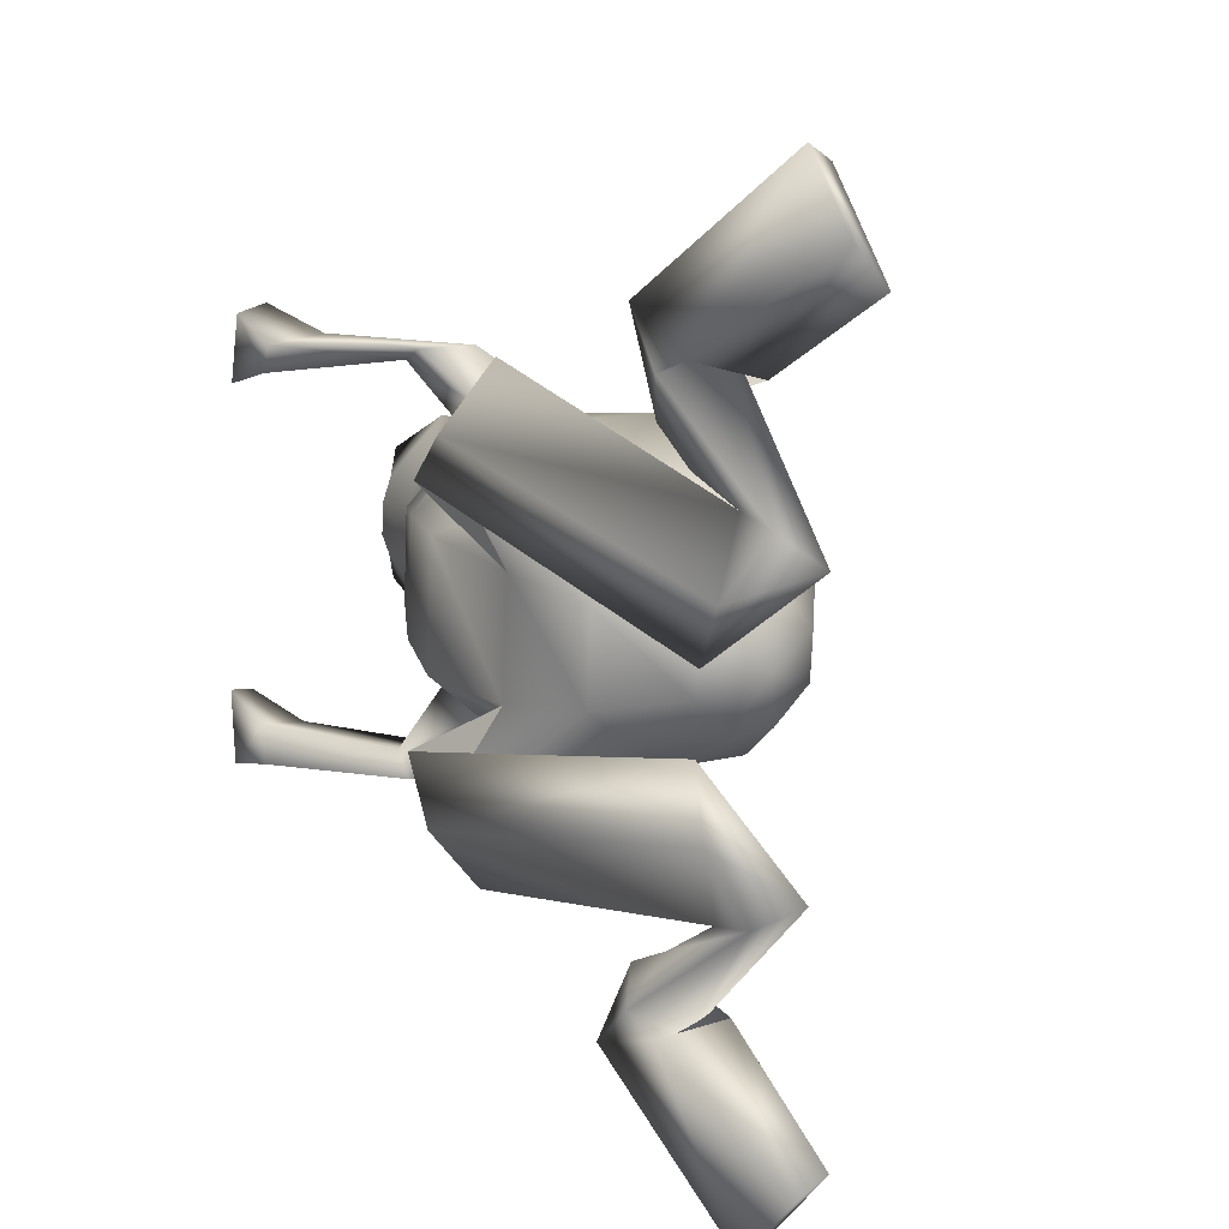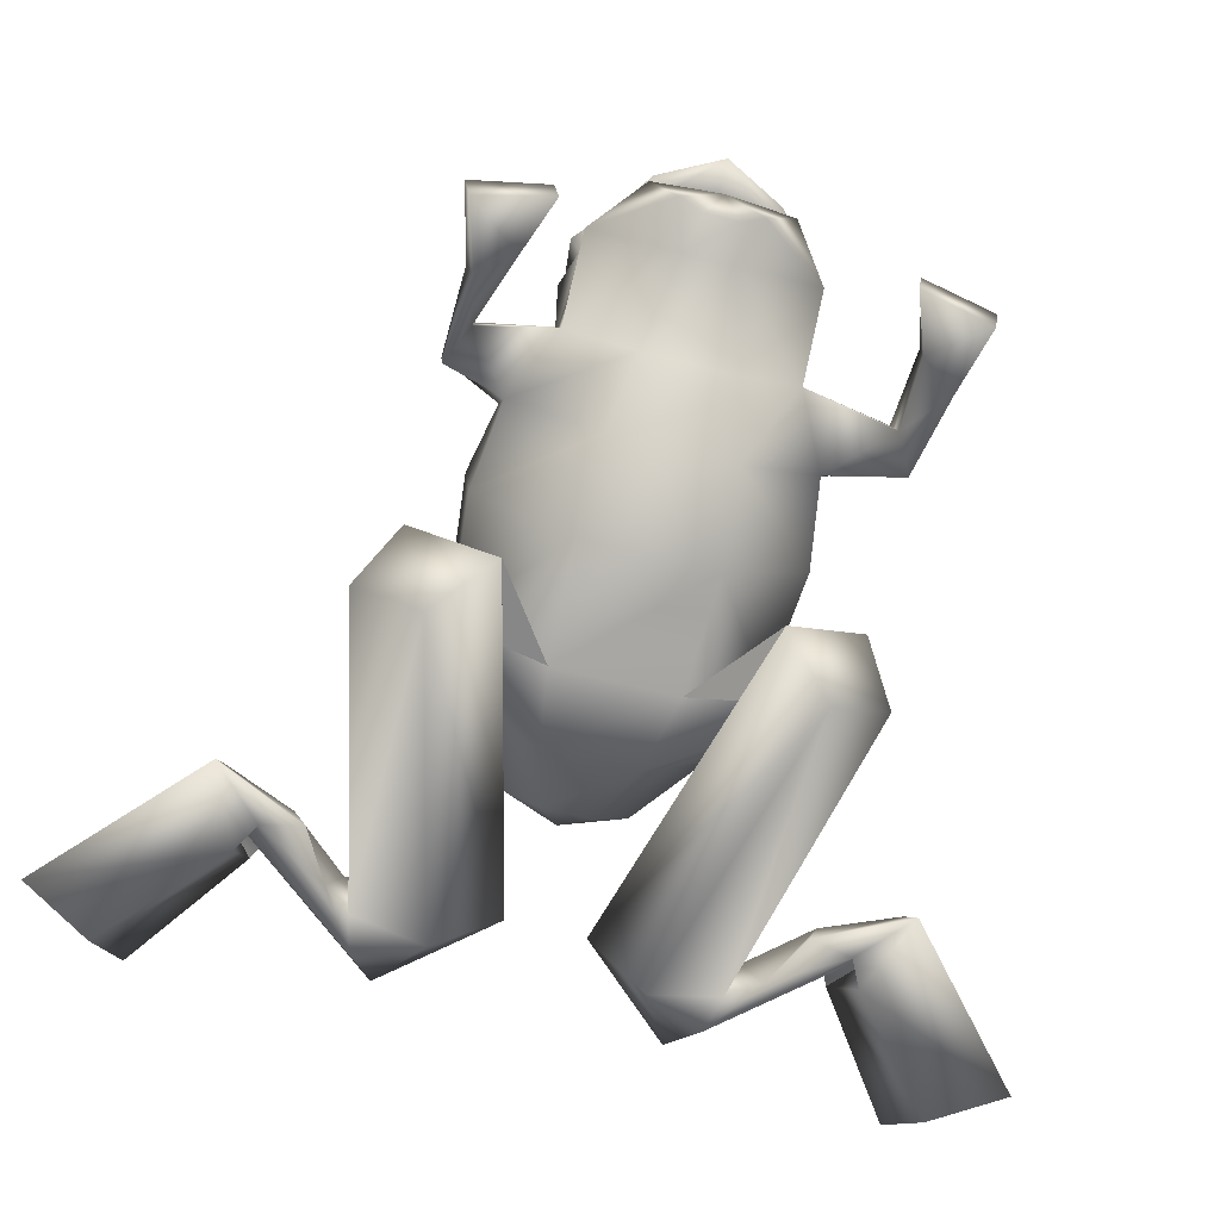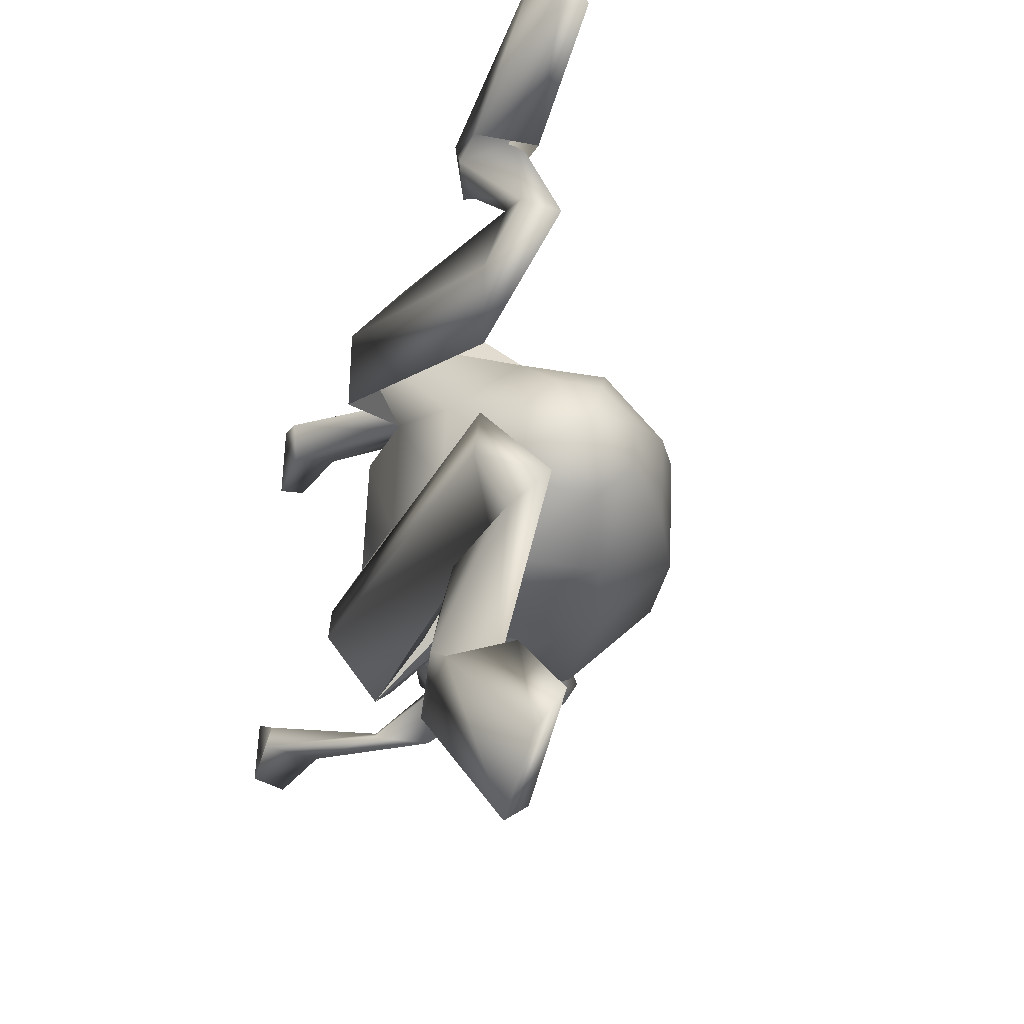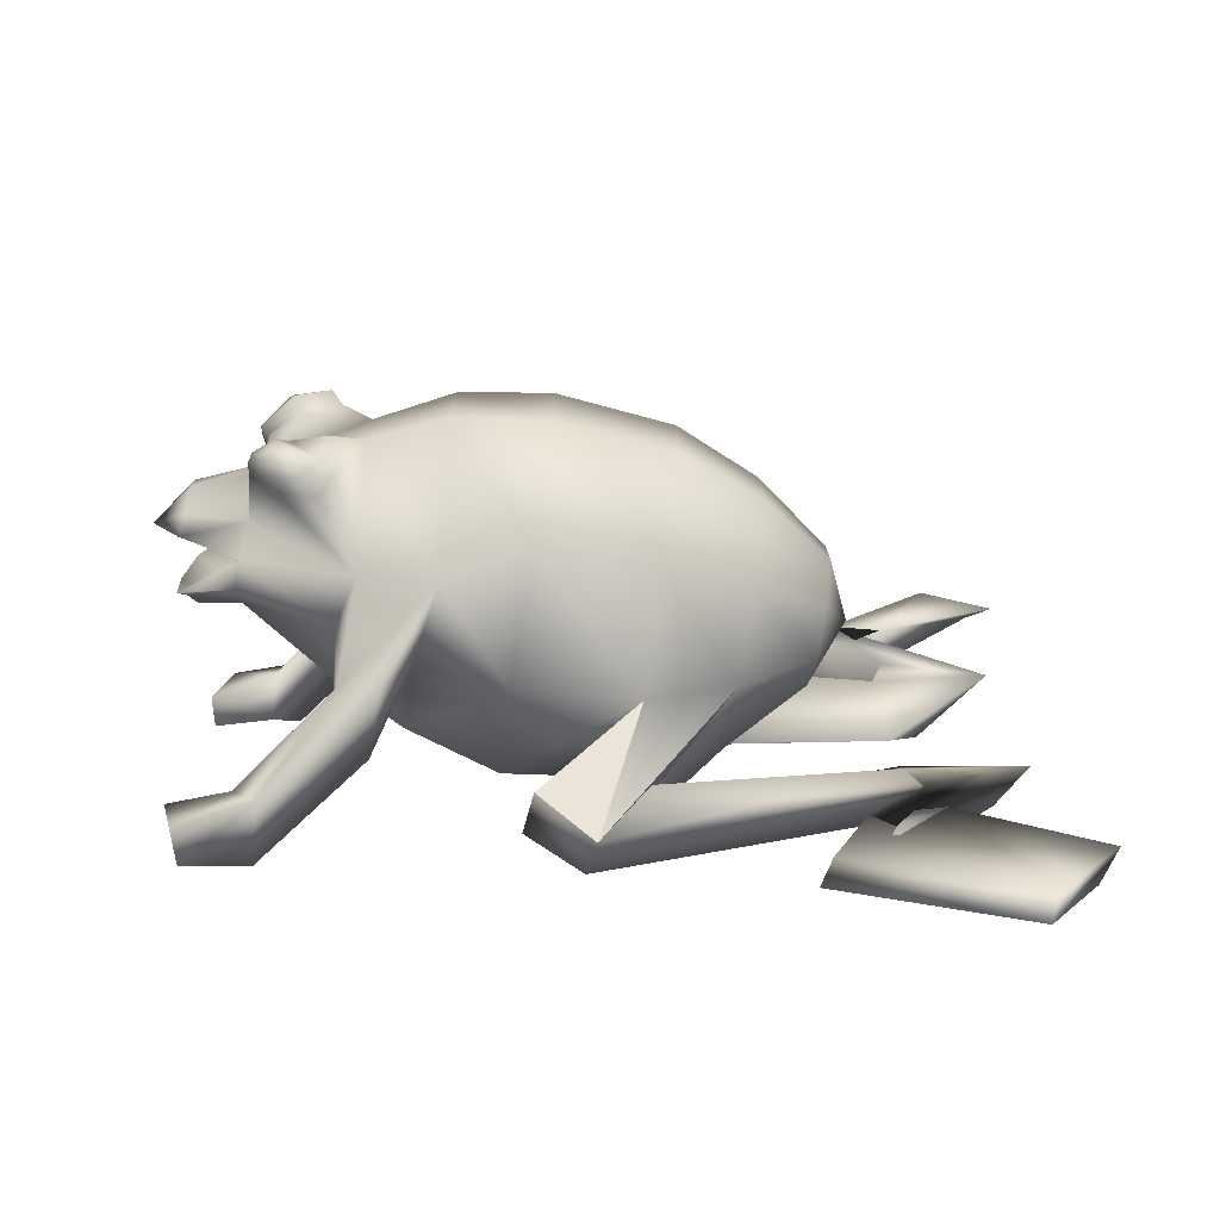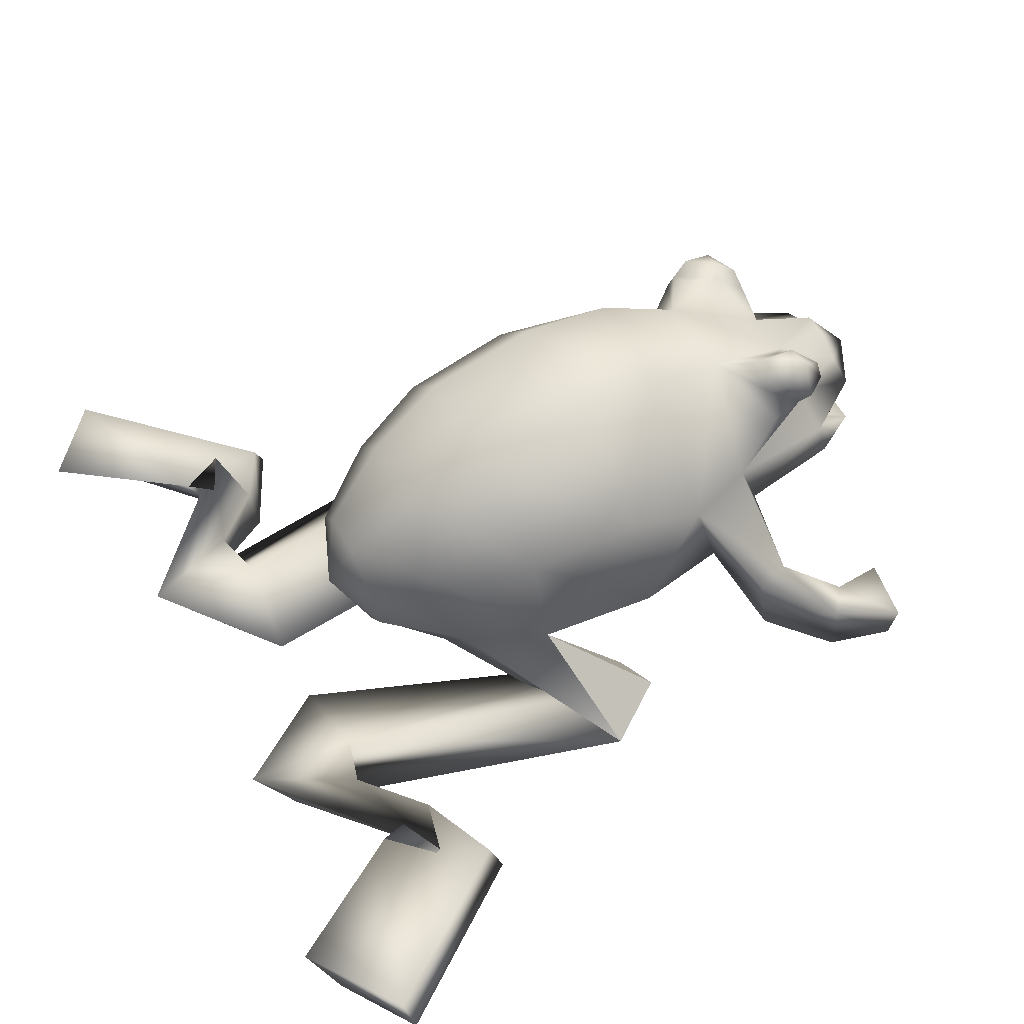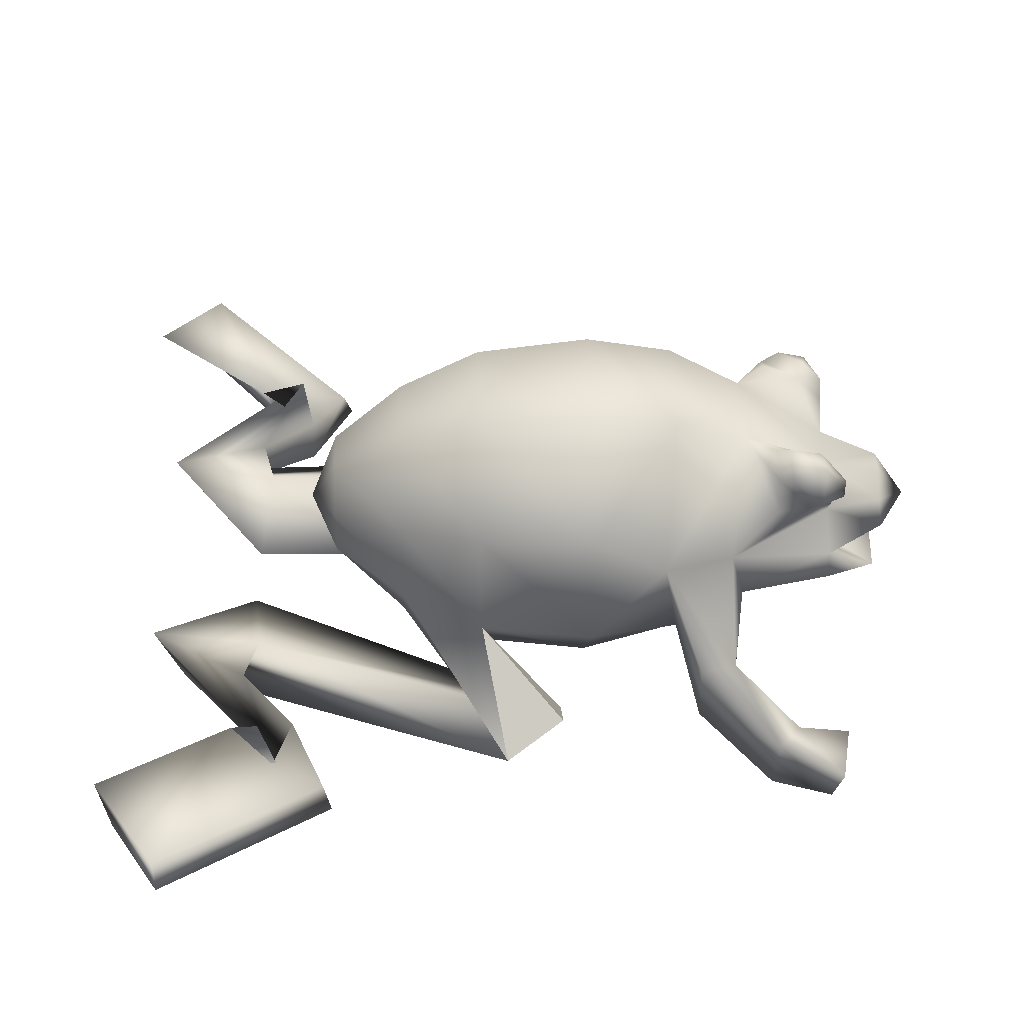
<metadata>
{"format":"obj","ext":"obj","renderer":"f3d","projection":"perspective","resolution":1024,"background":"white","views":[{"elev":16.6,"azim":-130.6,"up":"+Y"},{"elev":-71.2,"azim":76.8,"up":"+Z"},{"elev":-25.8,"azim":-112.0,"up":"+Y"},{"elev":17.1,"azim":-179.1,"up":"+Z"},{"elev":45.9,"azim":-25.3,"up":"+Z"},{"elev":-50.8,"azim":-9.0,"up":"+Y"}]}
</metadata>
<code>
v 24.46 10.53 10.53
v 21.82 26.07 29.71
v 18.15 25.24 52.01
v 15.96 8.434 67.23
v 16.53 -14.51 66.47
v 19.54 -30.14 50.17
v 23.22 -29.31 27.88
v 25.04 -12.41 9.769
v 39.59 9.793 17.79
v 36.81 24.24 32.85
v 32.43 23.7 45.78
v 31.39 7.939 67.51
v 31.92 -13.26 66.81
v 33.72 -27.47 44.08
v 38.1 -26.93 31.15
v 40.12 -11.4 17.09
v 4.084 9.175 9.412
v 1.672 23.53 27.36
v -1.725 22.77 47.95
v -3.748 7.235 62.02
v -3.214 -13.96 61.31
v -0.4341 -28.4 46.26
v 2.962 -27.64 25.66
v 4.618 -12.02 8.71
v 51.2 7.34 25.49
v 49.07 18.39 37.02
v 45.5 18.04 45.12
v 44.92 5.921 63.55
v 45.33 -10.3 63.01
v 46.49 -21.13 43.82
v 50.06 -20.77 35.72
v 51.61 -8.882 24.96
v -10.94 6.175 13.36
v -12.75 17.16 27.36
v -15.35 16.57 43.12
v -16.9 4.682 53.89
v -16.49 -11.54 53.35
v -14.37 -22.59 41.82
v -11.77 -22.01 26.06
v -10.53 -10.05 12.82
v 72.44 2.311 35.95
v 73.46 6.374 38.51
v 73.47 5.202 51.31
v 72.97 1.39 54.76
v 73.1 -3.812 54.59
v 73.79 -7.357 50.89
v 73.81 -7.675 38.04
v 72.59 -3.508 35.76
v -24.21 1.809 22.52
v -25.36 7.792 28.76
v -26.77 7.474 37.29
v -27.61 1.041 43.12
v -27.39 -7.738 42.83
v -26.24 -13.72 36.59
v -24.83 -13.4 28.06
v -23.99 -6.97 22.23
v -30.55 -3.06 31.93
v 73.39 -1.029 49.15
v 42.4 35.86 22.06
v 40.67 35.47 32.55
v 47.33 32.58 32.22
v 48.65 32.88 24.19
v 42.52 -37.91 30.12
v 44.25 -37.52 19.63
v 50.35 -34.38 21.96
v 49.02 -34.68 29.99
v 71.03 39.56 6.495
v 71.81 40.46 12.85
v 74.71 27.93 11.77
v 74.11 27.24 6.904
v 73.84 -40.01 10.18
v 73 -38.74 3.901
v 75.46 -26.33 5.129
v 76.1 -27.31 9.936
v 10.44 30.26 1.602
v 8.367 41.26 11.17
v 17.97 35.38 16.81
v 20.51 21.04 4.514
v 10.51 -43.89 8.349
v 12.01 -32.2 -0.4674
v 21.61 -22.69 3.066
v 19.82 -37.93 14.38
v -45.11 15.18 7.129
v -44.73 27.89 11.37
v -38.15 20.66 15.46
v -38.88 4.159 9.676
v -43.18 -33.26 9.341
v -44.22 -20.33 5.952
v -38.54 -9.201 9.234
v -36.97 -25.99 13.91
v -51.51 26.12 11.47
v -39 33.02 7.568
v -40.78 29.72 16.12
v -57.72 21.1 16.22
v -37.21 -37.83 5.221
v -50.05 -31.84 9.552
v -56.49 -27.47 14.61
v -39.14 -35.19 13.97
v -31.68 45.32 7.549
v -30.54 38.17 8.792
v -31.5 40.04 15.44
v -34.6 50.73 17.81
v -28.5 -42.62 6.116
v -29.28 -49.72 4.401
v -31.91 -55.93 14.27
v -29.35 -44.96 12.62
v -37.22 47.96 8.296
v -23.57 54.16 9.712
v -25.61 52.73 13.88
v -42.55 44.69 18.51
v -20.73 -58.26 5.987
v -34.68 -52.68 4.961
v -40.16 -50.36 15.36
v -22.84 -57.21 10.23
v -61.31 66.07 15.48
v -53.17 78.37 14.79
v -54.33 75.72 18.16
v -65.09 59.92 18.67
v -49.07 -84.22 9.403
v -57.82 -72.41 10.89
v -61.9 -66.68 14.48
v -50.36 -81.85 12.94
v 54.03 19 60.8
v 49.94 10.32 65.22
v 61.57 11.73 62.91
v 62.23 12.62 56.8
v 52.4 -16.58 66.37
v 52.02 -22.14 56.48
v 64.08 -17.63 58.32
v 62.15 -11.55 60.15
v 53.17 -21.18 63.59
v 59.56 -21.73 58.95
v 64.1 -15.85 60.56
v 58.37 -15.4 65.55
v 59.31 -19.31 64.84
v 53.68 16.82 64.18
v 57.78 12.66 65.31
v 62.06 13.41 61.67
v 58.46 17.76 60.7
v 58.59 16.87 63.89
v 50.56 -14.54 64.4
v 62.94 -15.66 55.87
v 51.38 -19.41 61.45
v 58.16 -20 56.53
v 62.96 -13.77 58.24
v 56.89 -13.29 63.53
v 51 18.48 57.82
v 61.65 8.199 60.8
v 50.5 15.41 62.6
v 56.3 9.527 64.2
v 62.35 10.58 59.04
v 57.27 16.74 57.68
v 60.22 36.08 5.115
v 59.36 36.79 15.69
v 63.75 31.04 15.13
v 64.41 30.49 7.039
v 61.22 -37.17 13.24
v 62.03 -35.72 2.736
v 65.93 -30.07 5.033
v 65.32 -31.18 13.07
v 72.68 -8.281 48.77
v 72.36 6.244 49.26
v 62.82 9.269 51.3
v 61.98 2.836 57.12
v 62.2 -5.943 56.83
v 63.36 -11.93 50.59
v 70.75 -0.7338 38.18
v 70.3 -7.236 38.46
v 70.01 5.767 38.86
v 65.38 3.604 36.53
v 64 18.45 43.06
v 64.99 -20.47 41.77
v 65.6 -5.175 36.24
v 65.57 -1.008 42.51
v 64.61 -10.79 42
v 64.18 8.814 42.66
v 75.57 -0.6444 39.06
v 74.75 -12.59 39.58
v 74.21 11.27 40.32
v 67.03 -1.15 47.96
v 65.84 -13.39 47.32
v 65.29 11.12 48.14
v 79.63 -0.8464 48.24
v 74.34 -11.63 48.22
v 73.87 9.706 48.94
v 66.05 -1.149 47.03
v 64.29 -19.13 46.09
v 63.49 16.87 47.3
v 8.367 41.26 11.17
v 10.44 30.26 1.602
v 17.97 35.38 16.81
v 8.367 41.26 11.17
v 20.51 21.04 4.514
v 17.97 35.38 16.81
v 10.44 30.26 1.602
v 20.51 21.04 4.514
v 12.01 -32.2 -0.4674
v 10.51 -43.89 8.349
v 21.61 -22.69 3.066
v 12.01 -32.2 -0.4674
v 19.82 -37.93 14.38
v 21.61 -22.69 3.066
v 10.51 -43.89 8.349
v 19.82 -37.93 14.38
g Vertex_Object
f 1 2 9
f 2 3 11
f 3 4 12
f 4 5 13
f 5 6 13
f 6 7 14
f 7 8 16
f 8 1 9
f 17 18 1
f 18 19 3
f 19 20 4
f 20 21 5
f 21 22 6
f 22 23 7
f 23 24 8
f 24 17 1
f 9 10 26
f 11 12 28
f 12 13 29
f 13 14 29
f 15 16 32
f 16 9 25
f 34 35 19
f 35 36 20
f 36 37 21
f 37 38 22
f 38 39 23
f 40 33 17
f 49 50 34
f 50 51 35
f 51 52 36
f 52 53 37
f 53 54 38
f 54 55 39
f 55 56 39
f 56 49 33
f 57 56 55
f 57 55 54
f 57 54 53
f 57 53 52
f 57 52 51
f 57 51 50
f 57 50 49
f 57 49 56
f 10 11 60
f 11 27 61
f 27 26 61
f 26 10 62
f 14 15 63
f 15 31 65
f 31 30 66
f 30 14 66
f 67 68 69
f 71 72 74
f 33 34 75
f 34 18 76
f 18 17 78
f 17 33 75
f 39 40 80
f 40 24 80
f 24 23 81
f 23 39 79
f 75 76 84
f 76 77 85
f 77 78 85
f 78 75 86
f 79 80 87
f 80 81 89
f 81 82 90
f 82 79 90
f 83 84 91
f 84 85 93
f 85 86 94
f 86 83 94
f 87 88 96
f 88 89 97
f 89 90 97
f 90 87 98
f 91 92 99
f 92 93 101
f 93 94 102
f 94 91 102
f 95 96 104
f 96 97 105
f 97 98 105
f 98 95 106
f 99 100 108
f 100 101 109
f 101 102 110
f 102 99 107
f 103 104 111
f 104 105 112
f 106 114 113
f 106 103 114
f 107 108 116
f 108 109 116
f 109 110 117
f 110 107 115
f 115 116 117
f 111 112 119
f 112 113 120
f 113 114 122
f 114 111 119
f 119 120 122
f 135 129 133
f 132 129 135
f 135 127 131
f 131 132 135
f 134 127 135
f 135 133 134
f 140 125 138
f 137 125 140
f 140 123 136
f 136 137 140
f 139 123 140
f 140 138 139
f 143 141 29
f 143 128 144
f 145 130 146
f 129 132 144
f 127 134 146
f 131 127 143
f 133 129 145
f 143 144 131
f 145 146 133
f 28 124 149
f 149 124 150
f 151 126 152
f 125 137 150
f 123 139 152
f 136 123 149
f 138 125 151
f 149 150 136
f 151 152 138
f 59 60 154
f 60 61 154
f 61 62 155
f 62 59 153
f 68 67 154
f 69 68 155
f 70 69 156
f 67 70 156
f 63 64 157
f 64 65 158
f 65 66 160
f 66 63 157
f 72 71 157
f 73 72 159
f 74 73 159
f 71 74 160
f 152 126 163
f 164 148 150
f 163 126 151
f 28 29 165
f 146 130 165
f 166 142 144
f 165 130 145
f 44 43 164
f 45 44 165
f 46 45 165
f 25 26 170
f 31 32 173
f 32 25 170
f 42 41 170
f 48 47 173
f 41 48 173
f 174 175 168
f 176 174 169
f 76 75 77
f 80 79 82
f 177 41 42
f 177 48 41
f 177 47 48
f 178 47 177
f 177 42 179
f 58 161 180
f 180 182 162
f 167 168 177
f 169 167 177
f 183 43 44
f 183 44 45
f 183 45 46
f 183 46 184
f 185 43 183
f 31 172 187
f 47 178 172
f 184 46 166
f 168 175 178
f 175 174 186
f 26 188 171
f 43 185 163
f 179 42 171
f 176 169 179
f 174 176 186
f 183 184 161
f 58 162 183
f 181 161 184
f 187 186 181
f 162 182 185
f 186 188 182
f 2 10 9
f 2 11 10
f 3 12 11
f 4 13 12
f 6 14 13
f 7 15 14
f 7 16 15
f 8 9 16
f 18 2 1
f 18 3 2
f 19 4 3
f 20 5 4
f 21 6 5
f 22 7 6
f 23 8 7
f 24 1 8
f 9 26 25
f 11 28 27
f 12 29 28
f 14 30 29
f 15 32 31
f 16 25 32
f 34 19 18
f 35 20 19
f 36 21 20
f 37 22 21
f 38 23 22
f 40 17 24
f 49 34 33
f 50 35 34
f 51 36 35
f 52 37 36
f 53 38 37
f 54 39 38
f 56 40 39
f 56 33 40
f 10 60 59
f 11 61 60
f 26 62 61
f 10 59 62
f 15 64 63
f 15 65 64
f 31 66 65
f 14 63 66
f 67 69 70
f 72 73 74
f 34 189 190
f 18 191 192
f 18 193 194
f 17 195 196
f 39 197 198
f 24 199 200
f 23 201 202
f 23 203 204
f 75 84 83
f 76 85 84
f 78 86 85
f 75 83 86
f 80 88 87
f 80 89 88
f 81 90 89
f 79 87 90
f 84 92 91
f 84 93 92
f 85 94 93
f 83 91 94
f 87 96 95
f 88 97 96
f 90 98 97
f 87 95 98
f 92 100 99
f 92 101 100
f 93 102 101
f 91 99 102
f 95 104 103
f 96 105 104
f 98 106 105
f 95 103 106
f 99 108 107
f 100 109 108
f 101 110 109
f 102 107 110
f 104 112 111
f 105 113 112
f 106 113 105
f 103 111 114
f 107 116 115
f 109 117 116
f 110 118 117
f 110 115 118
f 115 117 118
f 112 120 119
f 113 121 120
f 113 122 121
f 114 119 122
f 120 121 122
f 143 29 128
f 29 30 128
f 129 144 142
f 127 146 141
f 127 141 143
f 129 142 145
f 144 132 131
f 146 134 133
f 149 147 28
f 147 27 28
f 125 150 148
f 123 152 147
f 123 147 149
f 125 148 151
f 150 137 136
f 152 139 138
f 59 154 153
f 61 155 154
f 62 156 155
f 62 153 156
f 67 153 154
f 68 154 155
f 69 155 156
f 67 156 153
f 64 158 157
f 65 159 158
f 65 160 159
f 66 157 160
f 72 157 158
f 72 158 159
f 74 159 160
f 71 160 157
f 152 163 27
f 152 27 147
f 150 124 28
f 150 28 164
f 151 148 164
f 151 164 163
f 28 165 164
f 146 165 29
f 146 29 141
f 144 128 30
f 144 30 166
f 145 142 166
f 145 166 165
f 43 163 164
f 44 164 165
f 46 165 166
f 26 171 170
f 31 173 172
f 32 170 173
f 42 170 171
f 47 172 173
f 41 173 170
f 174 168 167
f 174 167 169
f 75 78 77
f 80 82 81
f 161 181 180
f 180 162 58
f 168 178 177
f 169 177 179
f 187 166 30
f 187 30 31
f 178 187 172
f 184 166 187
f 175 187 178
f 175 186 187
f 26 27 188
f 188 27 163
f 185 188 163
f 179 171 188
f 176 179 188
f 176 188 186
f 183 161 58
f 162 185 183
f 181 184 187
f 186 180 181
f 182 188 185
f 186 182 180

</code>
